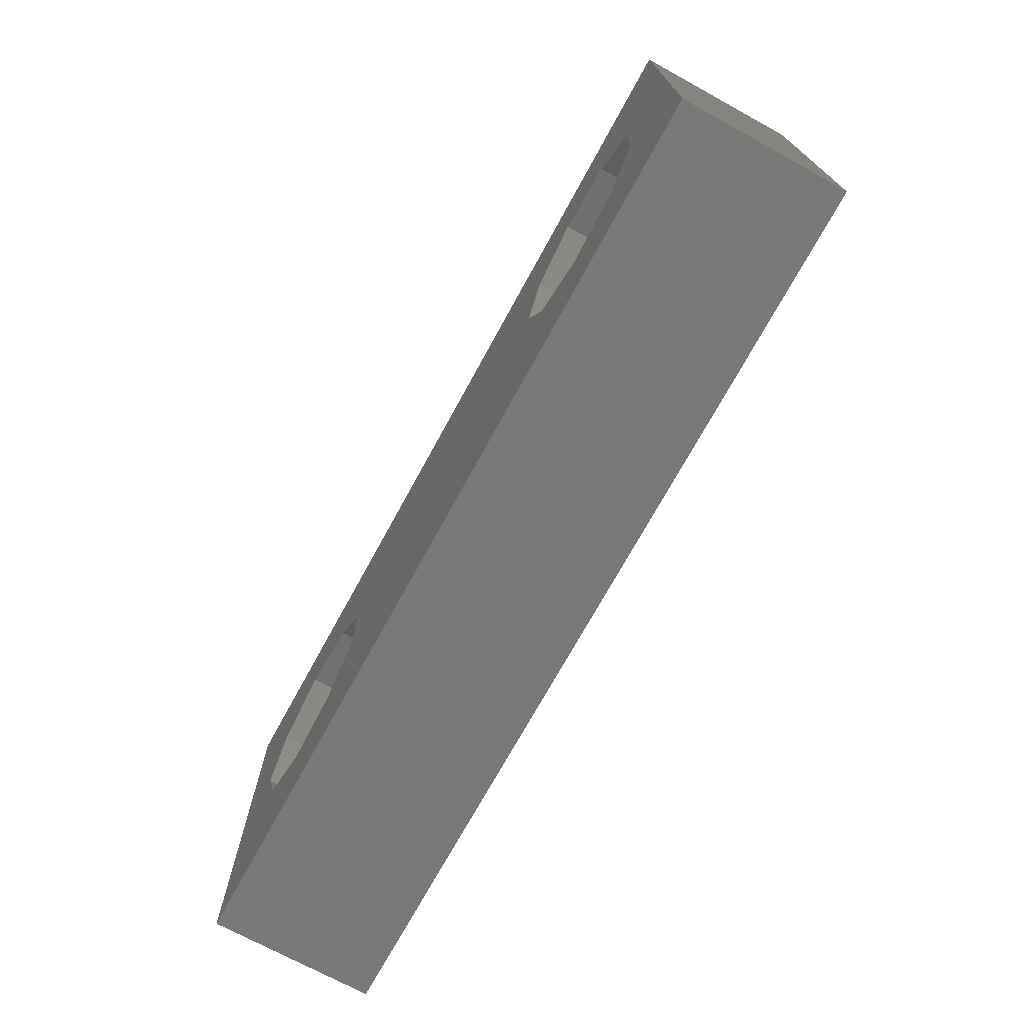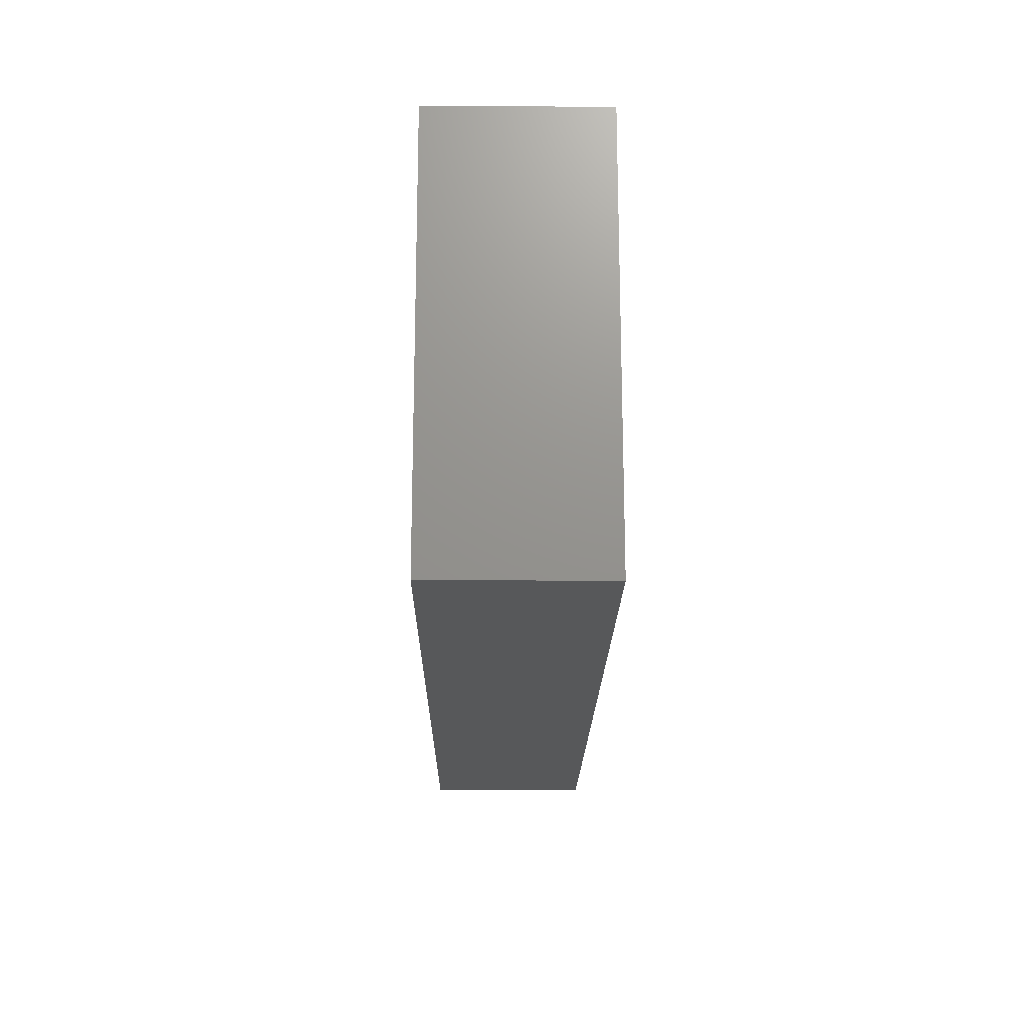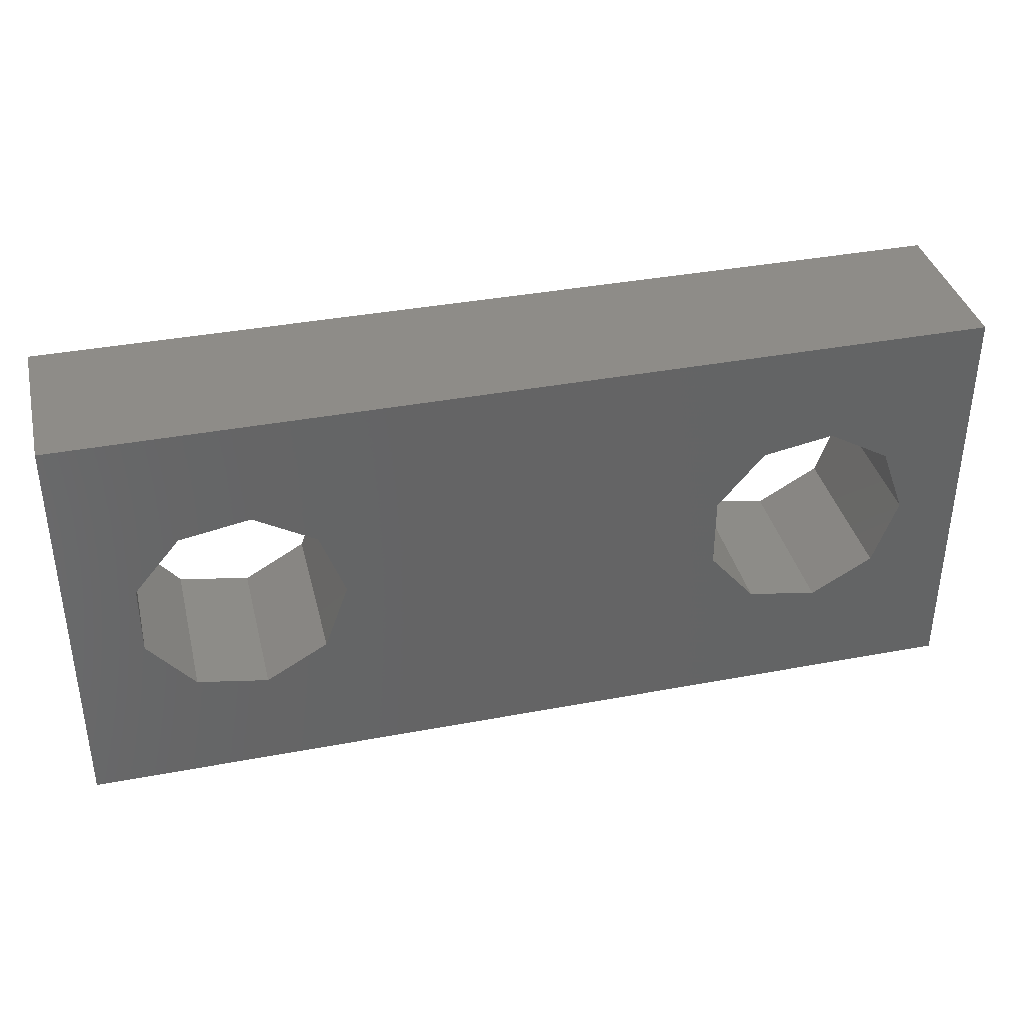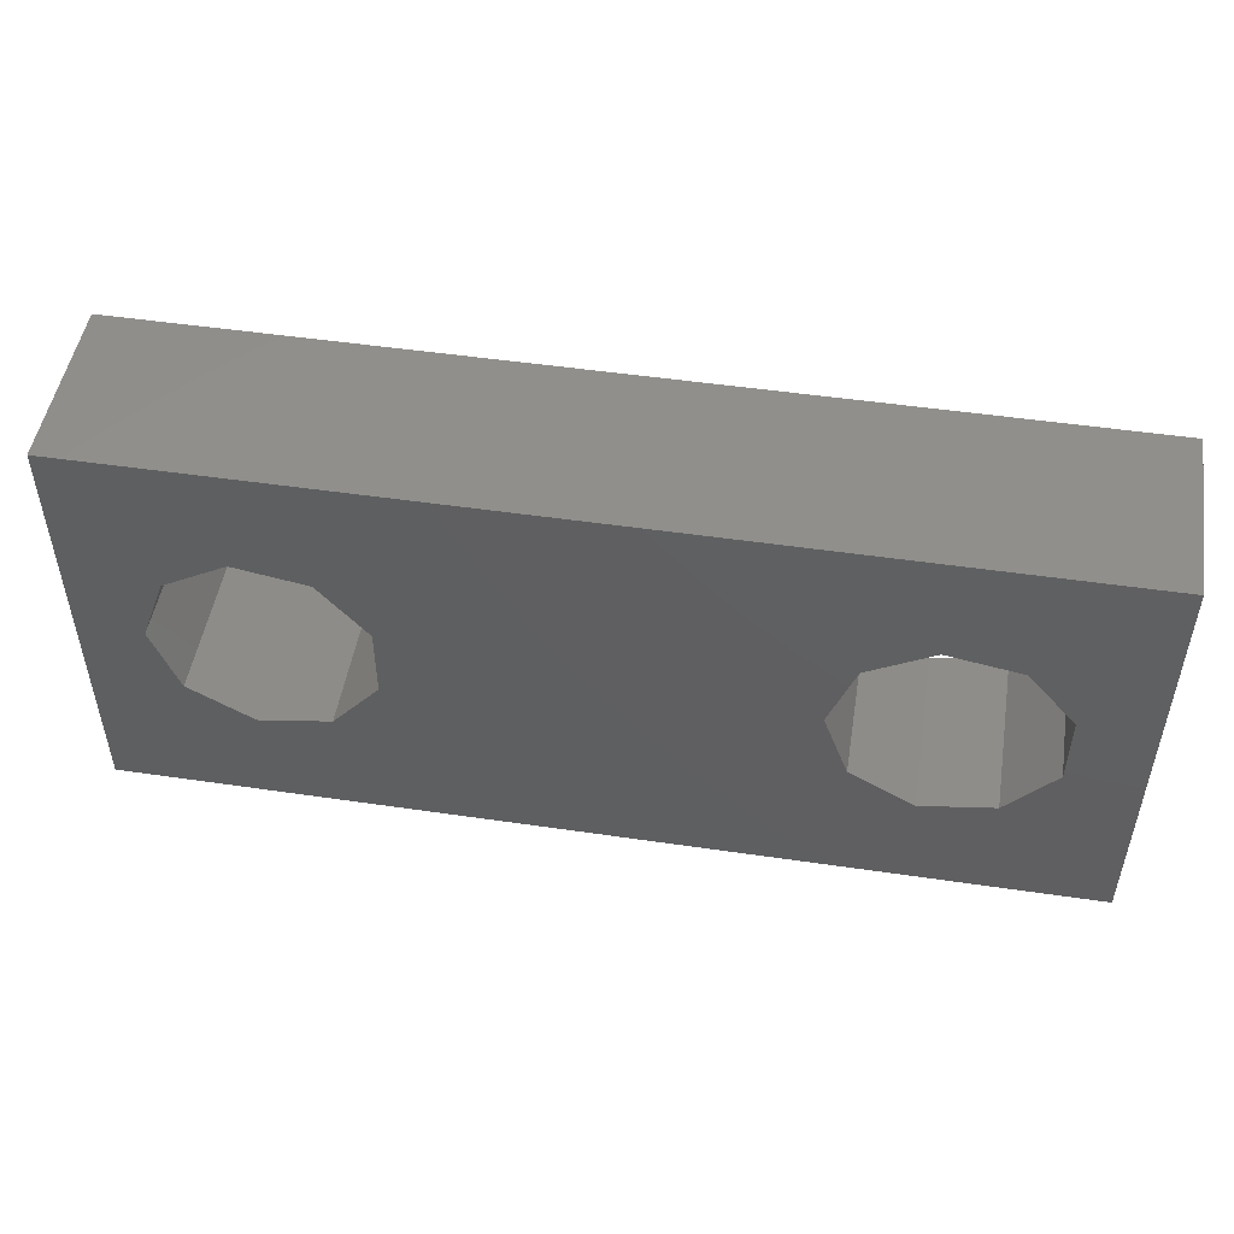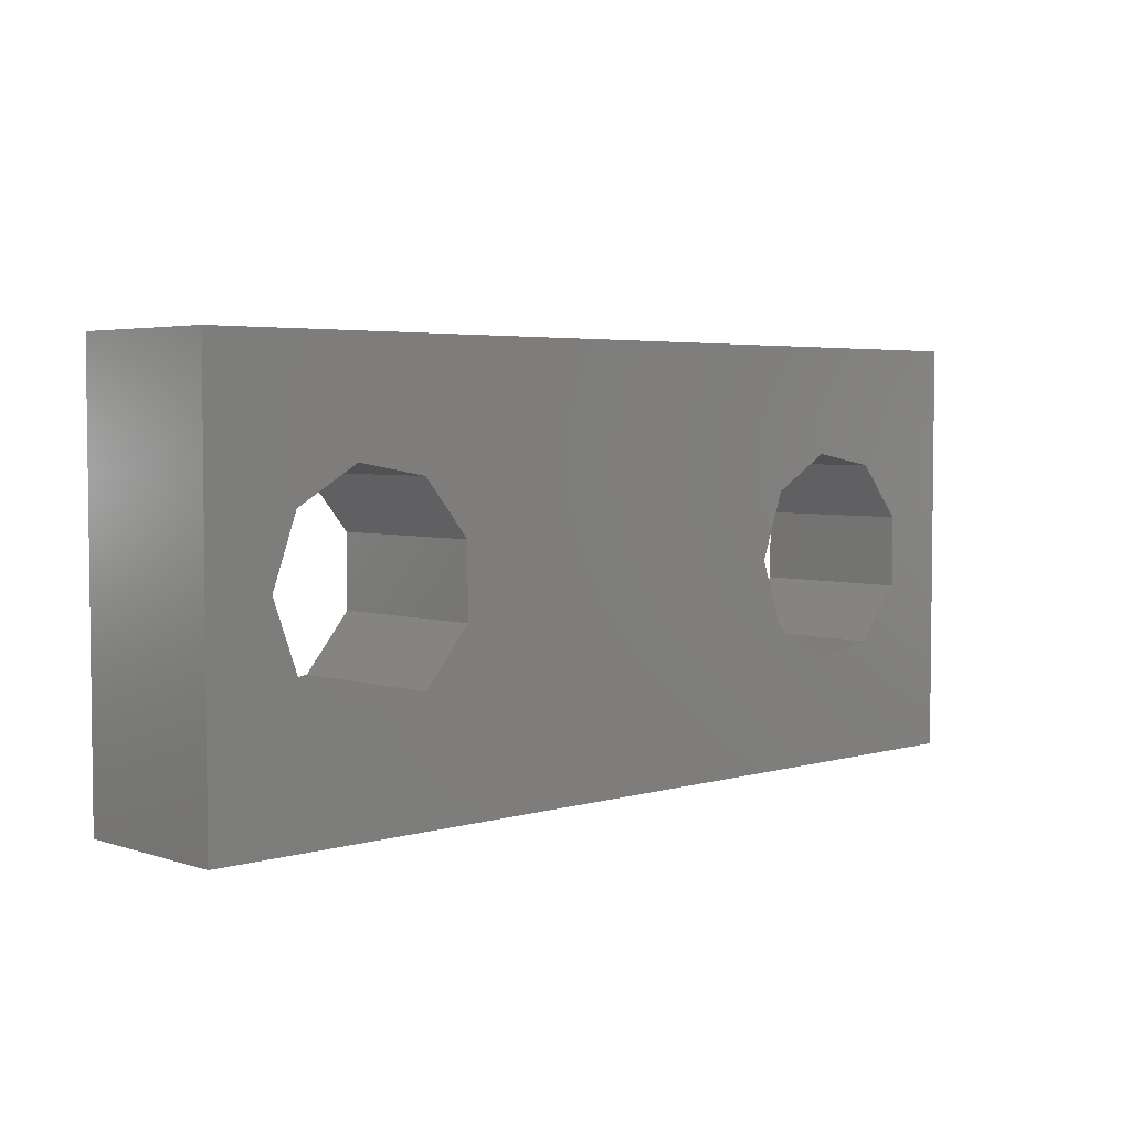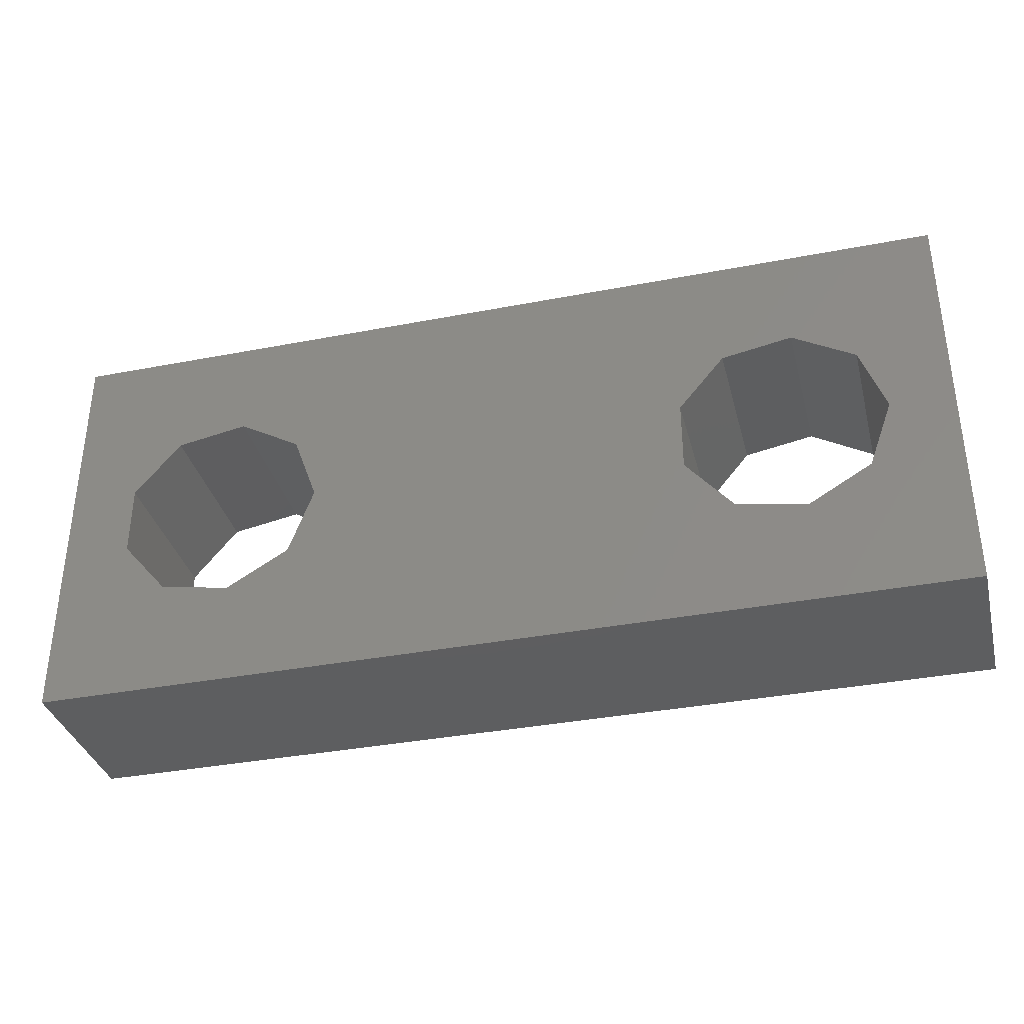
<metadata>
{"format":"stl","ext":"stl","renderer":"f3d","projection":"perspective","resolution":1024,"background":"white","views":[{"elev":-72.1,"azim":-118.7,"up":"+Y"},{"elev":-18.4,"azim":-90.6,"up":"+Y"},{"elev":37.5,"azim":-13.6,"up":"+Y"},{"elev":49.7,"azim":-170.8,"up":"+Y"},{"elev":4.0,"azim":136.4,"up":"+Y"},{"elev":-35.5,"azim":14.3,"up":"+Y"}]}
</metadata>
<code>
# stl→obj: 44 verts, 92 faces
v 0 0 0
v 0 0 4
v 0 10 0
v 0 10 4
v 22 0 0
v 22 0 4
v 4.434 7.462 0
v 16.75 7.165 0
v 22 10 0
v 1.651 5.855 0
v 1.651 4.145 0
v 2.75 2.835 0
v 4.434 2.538 0
v 6.5 5 0
v 5.915 3.393 0
v 18.43 2.538 0
v 16.75 2.835 0
v 2.75 7.165 0
v 5.915 6.607 0
v 15.65 4.145 0
v 15.65 5.855 0
v 19.92 3.393 0
v 19.92 6.607 0
v 20.5 5 0
v 18.43 7.462 0
v 22 10 4
v 4.434 2.538 4
v 16.75 2.835 4
v 16.75 7.165 4
v 18.43 7.462 4
v 1.651 4.145 4
v 5.915 3.393 4
v 1.651 5.855 4
v 6.5 5 4
v 2.75 7.165 4
v 4.434 7.462 4
v 5.915 6.607 4
v 2.75 2.835 4
v 15.65 5.855 4
v 15.65 4.145 4
v 19.92 6.607 4
v 20.5 5 4
v 19.92 3.393 4
v 18.43 2.538 4
f 1 2 3
f 3 2 4
f 2 1 5
f 6 2 5
f 7 3 5
f 8 3 9
f 1 3 10
f 1 10 11
f 1 11 12
f 1 12 13
f 1 13 5
f 14 5 15
f 16 5 17
f 18 3 7
f 14 19 5
f 19 7 5
f 10 3 18
f 20 3 21
f 17 3 20
f 5 3 17
f 22 5 16
f 23 9 24
f 5 22 24
f 5 24 9
f 8 9 25
f 23 25 9
f 21 3 8
f 15 5 13
f 3 4 9
f 9 4 26
f 27 2 6
f 28 4 6
f 29 30 26
f 4 2 31
f 32 27 6
f 4 31 33
f 34 32 6
f 4 33 35
f 4 36 6
f 4 35 36
f 36 37 6
f 38 2 27
f 31 2 38
f 39 4 40
f 29 4 39
f 30 41 26
f 26 4 29
f 42 43 6
f 44 28 6
f 26 42 6
f 26 41 42
f 43 44 6
f 40 4 28
f 37 34 6
f 6 5 9
f 26 6 9
f 10 33 31
f 11 10 31
f 18 35 33
f 10 18 33
f 7 36 35
f 18 7 35
f 19 37 36
f 7 19 36
f 34 37 14
f 14 37 19
f 34 14 32
f 32 14 15
f 32 15 27
f 27 15 13
f 27 13 38
f 38 13 12
f 31 38 12
f 11 31 12
f 8 29 39
f 21 8 39
f 21 39 40
f 20 21 40
f 25 30 29
f 8 25 29
f 23 41 30
f 25 23 30
f 42 41 24
f 24 41 23
f 42 24 43
f 43 24 22
f 43 22 44
f 44 22 16
f 44 16 28
f 28 16 17
f 40 28 17
f 20 40 17

</code>
